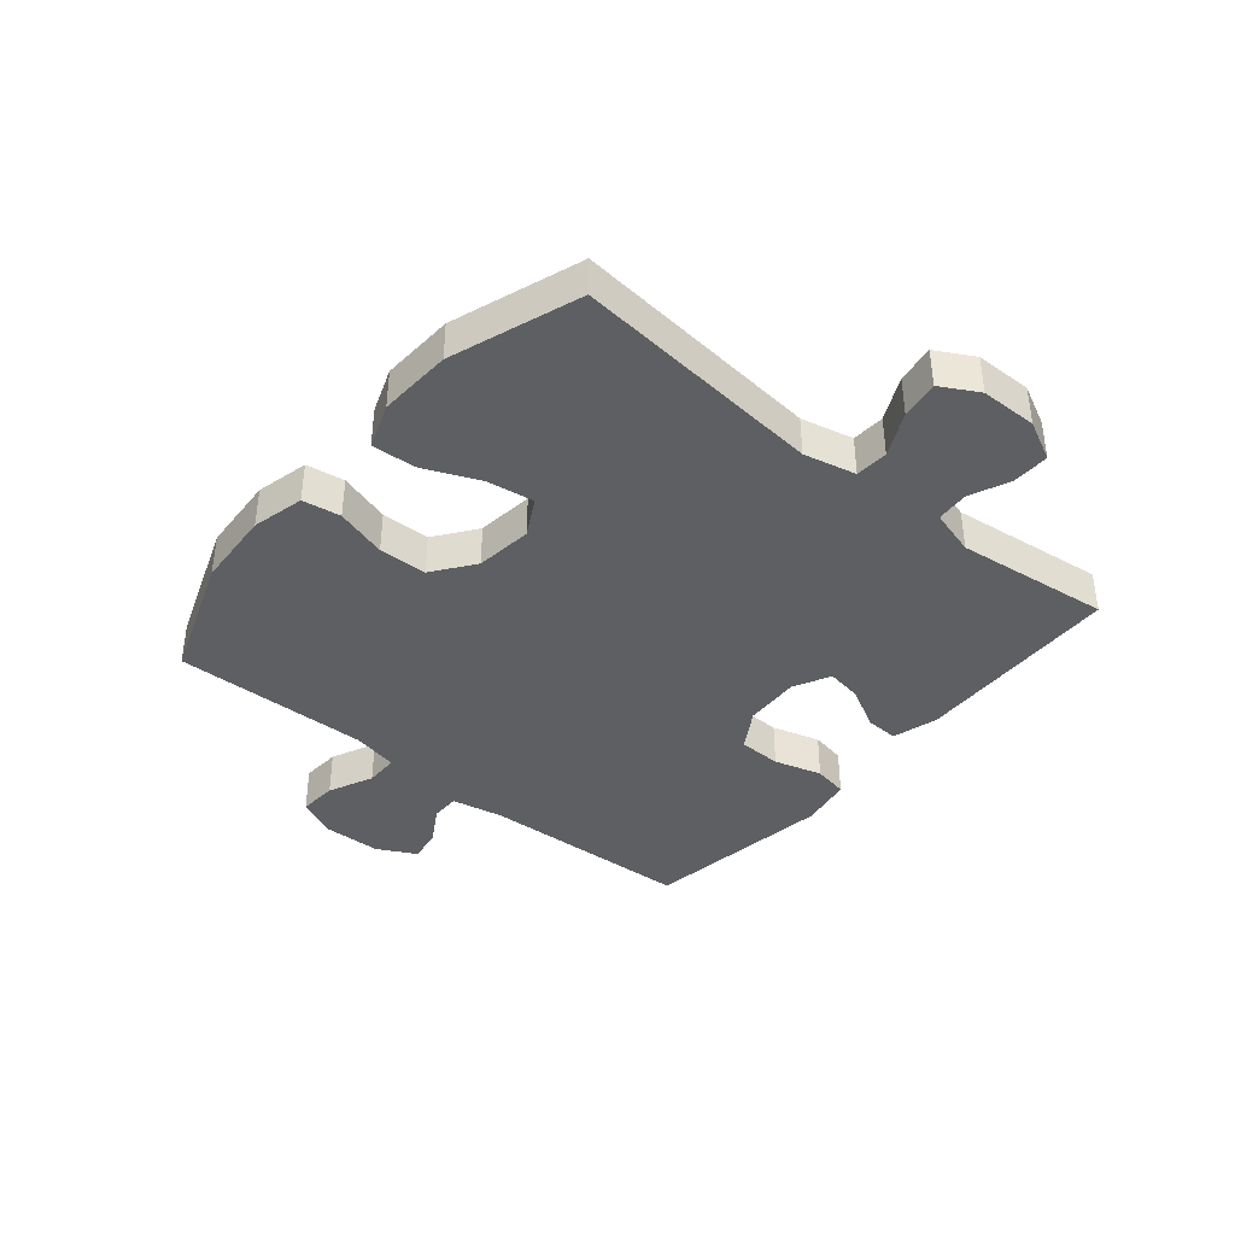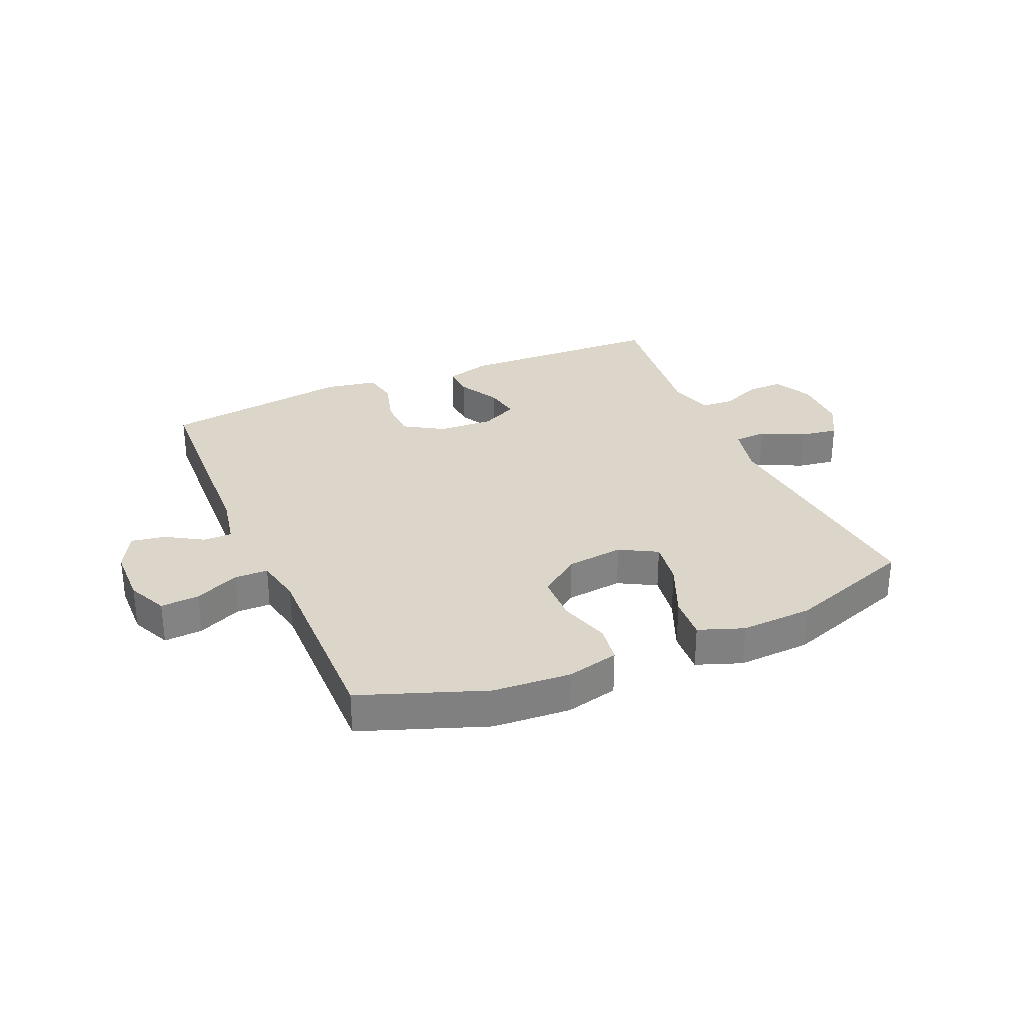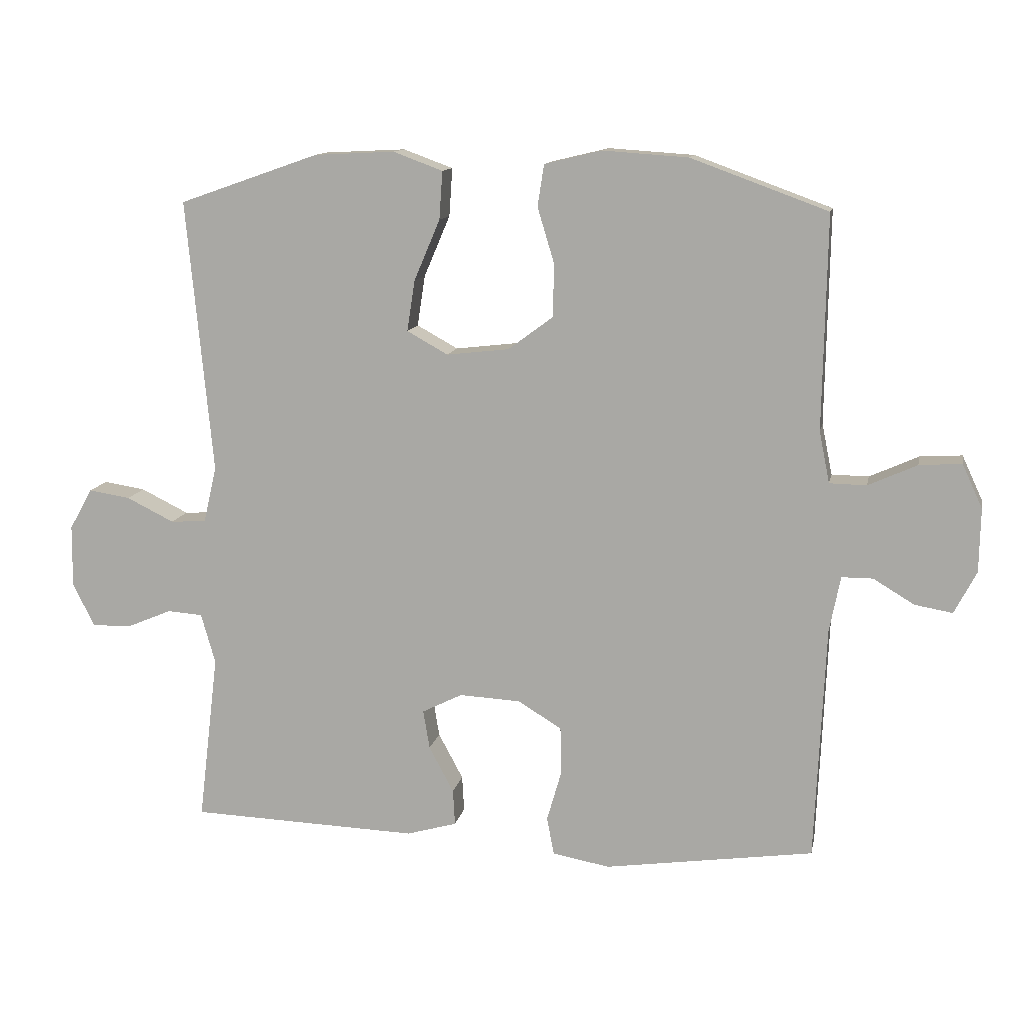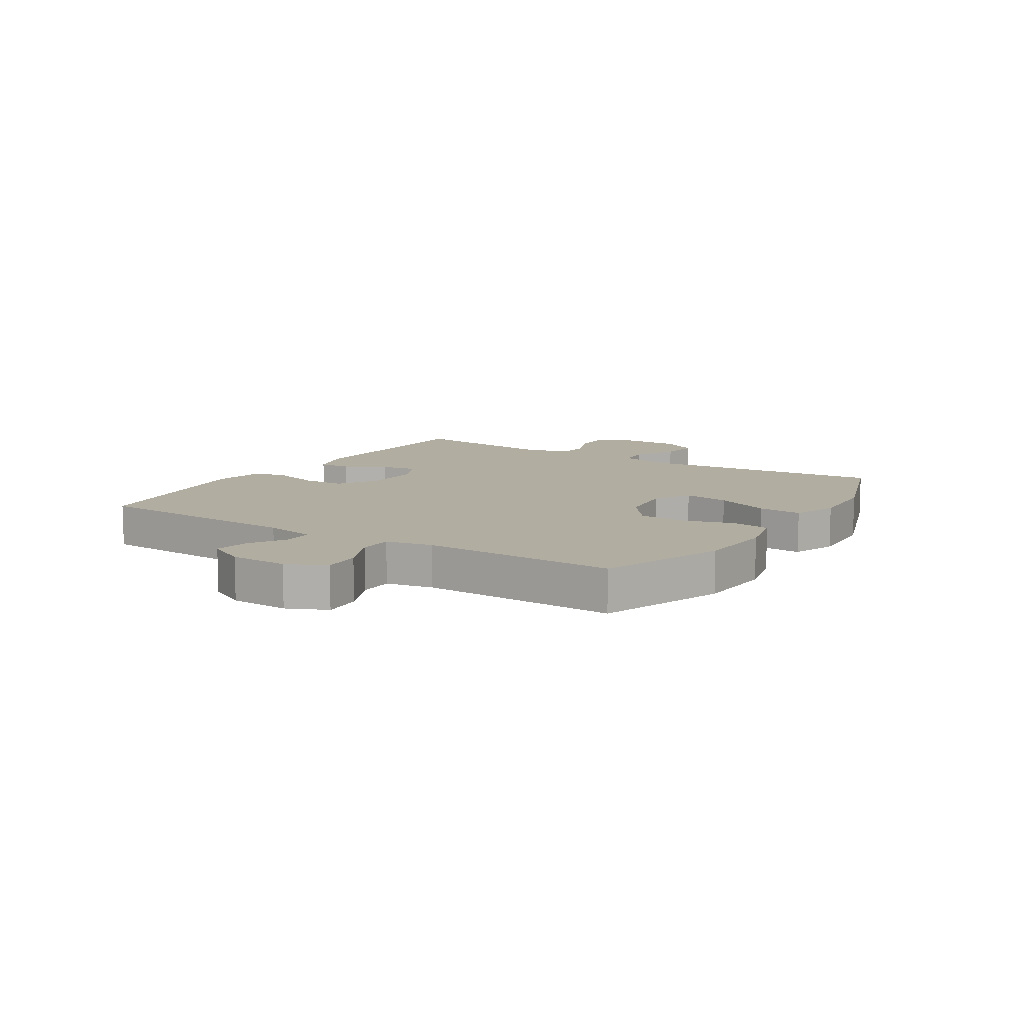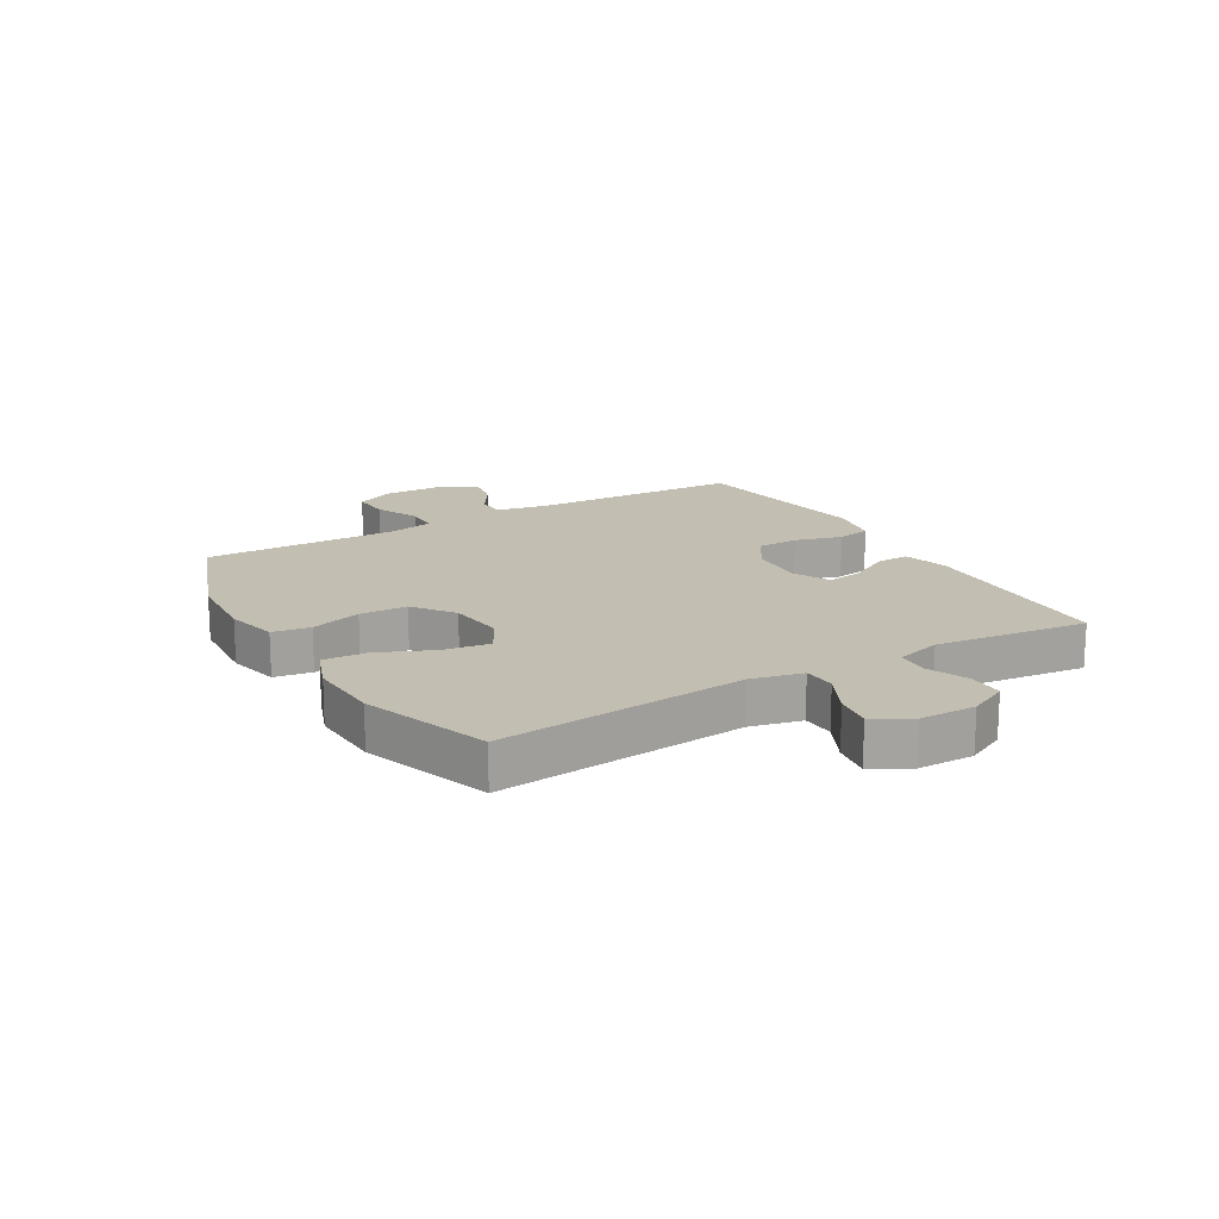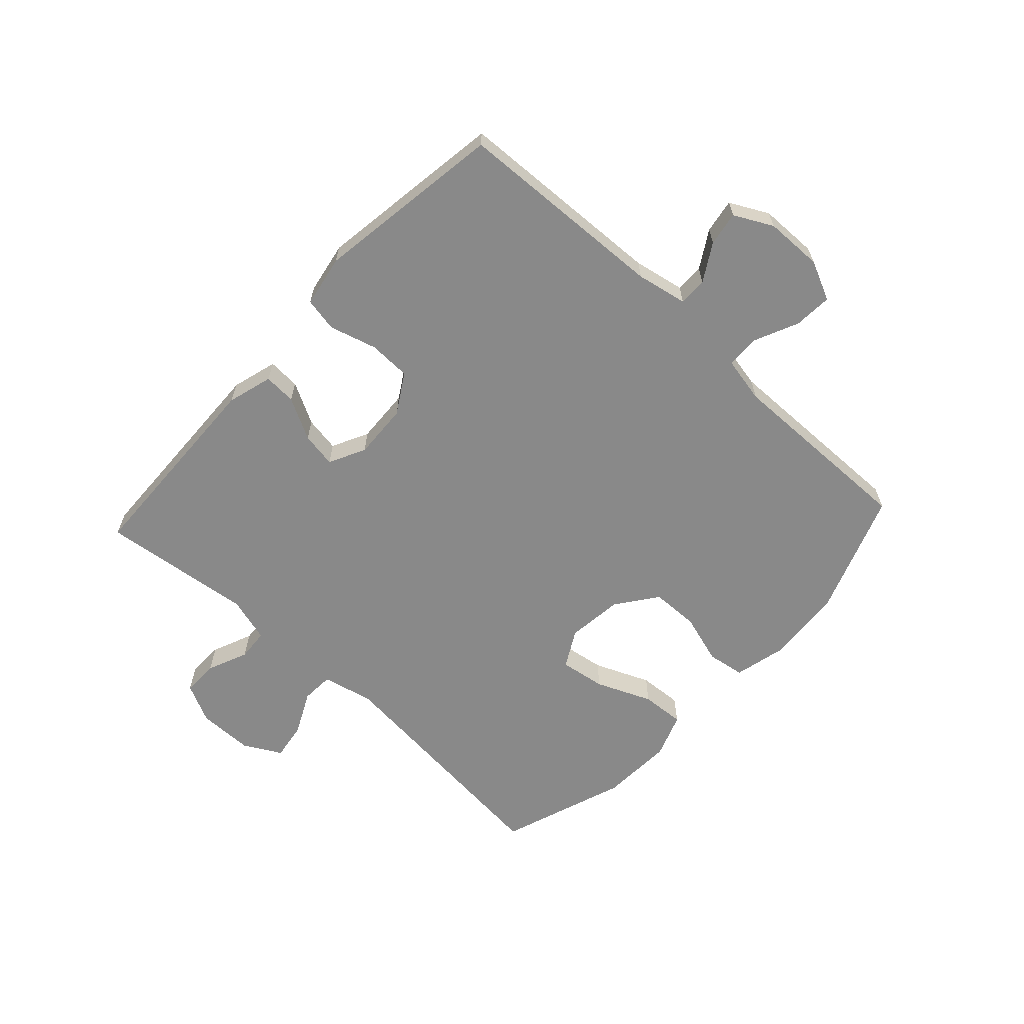
<metadata>
{"format":"obj","ext":"obj","renderer":"f3d","projection":"perspective","resolution":1024,"background":"white","views":[{"elev":-39.5,"azim":50.1,"up":"+Y"},{"elev":30.1,"azim":-23.5,"up":"+Y"},{"elev":12.1,"azim":-169.0,"up":"+Z"},{"elev":10.4,"azim":-57.6,"up":"+Y"},{"elev":17.1,"azim":59.7,"up":"+Y"},{"elev":-63.2,"azim":-132.8,"up":"+Y"}]}
</metadata>
<code>
v -0.5 0.07 -0.5
v -0.516 0.07 -0.139
v -0.533 0.07 -0.053
v -0.581 0.07 -0.053
v -0.644 0.07 -0.091
v -0.702 0.07 -0.101
v -0.736 0.07 -0.036
v -0.738 0.07 0.062
v -0.707 0.07 0.129
v -0.642 0.07 0.125
v -0.567 0.07 0.091
v -0.51 0.07 0.092
v -0.494 0.07 0.171
v -0.5 0.07 0.5
v -0.29 0.07 0.577
v -0.159 0.07 0.586
v -0.071 0.07 0.565
v -0.061 0.07 0.501
v -0.087 0.07 0.415
v -0.085 0.07 0.334
v -0.016 0.07 0.283
v 0.08 0.07 0.272
v 0.143 0.07 0.307
v 0.131 0.07 0.385
v 0.091 0.07 0.479
v 0.086 0.07 0.553
v 0.162 0.07 0.581
v 0.285 0.07 0.575
v 0.5 0.07 0.5
v 0.46 0.07 0.079
v 0.48 0.07 -0.008
v 0.535 0.07 -0.011
v 0.608 0.07 0.025
v 0.672 0.07 0.035
v 0.707 0.07 -0.028
v 0.708 0.07 -0.123
v 0.675 0.07 -0.19
v 0.614 0.07 -0.189
v 0.545 0.07 -0.16
v 0.491 0.07 -0.164
v 0.469 0.07 -0.241
v 0.5 0.07 -0.5
v 0.149 0.07 -0.513
v 0.072 0.07 -0.491
v 0.075 0.07 -0.436
v 0.113 0.07 -0.365
v 0.123 0.07 -0.305
v 0.061 0.07 -0.274
v -0.033 0.07 -0.279
v -0.1 0.07 -0.32
v -0.102 0.07 -0.392
v -0.079 0.07 -0.472
v -0.09 0.07 -0.53
v -0.178 0.07 -0.546
v -0.5 0 -0.5
v -0.516 0 -0.139
v -0.533 0 -0.053
v -0.581 0 -0.053
v -0.644 0 -0.091
v -0.702 0 -0.101
v -0.736 0 -0.036
v -0.738 0 0.062
v -0.707 0 0.129
v -0.642 0 0.125
v -0.567 0 0.091
v -0.51 0 0.092
v -0.494 0 0.171
v -0.5 0 0.5
v -0.29 0 0.577
v -0.159 0 0.586
v -0.071 0 0.565
v -0.061 0 0.501
v -0.087 0 0.415
v -0.085 0 0.334
v -0.016 0 0.283
v 0.08 0 0.272
v 0.143 0 0.307
v 0.131 0 0.385
v 0.091 0 0.479
v 0.086 0 0.553
v 0.162 0 0.581
v 0.285 0 0.575
v 0.5 0 0.5
v 0.46 0 0.079
v 0.48 0 -0.008
v 0.535 0 -0.011
v 0.608 0 0.025
v 0.672 0 0.035
v 0.707 0 -0.028
v 0.708 0 -0.123
v 0.675 0 -0.19
v 0.614 0 -0.189
v 0.545 0 -0.16
v 0.491 0 -0.164
v 0.469 0 -0.241
v 0.5 0 -0.5
v 0.149 0 -0.513
v 0.072 0 -0.491
v 0.075 0 -0.436
v 0.113 0 -0.365
v 0.123 0 -0.305
v 0.061 0 -0.274
v -0.033 0 -0.279
v -0.1 0 -0.32
v -0.102 0 -0.392
v -0.079 0 -0.472
v -0.09 0 -0.53
v -0.178 0 -0.546
f 51 52 53 54
f 50 51 54 1
f 49 50 1 2
f 48 49 2 3
f 43 44 45 46
f 41 42 43 46
f 40 41 46 47
f 36 37 38 39
f 36 39 40
f 35 36 40
f 32 33 34 35
f 31 32 35 40
f 30 31 40 47
f 24 25 26 27
f 23 24 27 28
f 16 17 18 19
f 16 19 20
f 13 14 15 16
f 12 13 16 20
f 8 9 10 11
f 8 11 12
f 7 8 12
f 4 5 6 7
f 3 4 7 12
f 48 3 12 20
f 23 28 29 30
f 22 23 30 47
f 21 22 47 48
f 20 21 48
f 108 107 106 105
f 55 108 105 104
f 56 55 104 103
f 57 56 103 102
f 100 99 98 97
f 100 97 96 95
f 101 100 95 94
f 93 92 91 90
f 94 93 90
f 94 90 89
f 89 88 87 86
f 94 89 86 85
f 101 94 85 84
f 81 80 79 78
f 82 81 78 77
f 73 72 71 70
f 74 73 70
f 70 69 68 67
f 74 70 67 66
f 65 64 63 62
f 66 65 62
f 66 62 61
f 61 60 59 58
f 66 61 58 57
f 74 66 57 102
f 84 83 82 77
f 101 84 77 76
f 102 101 76 75
f 102 75 74
f 1 55 56 2
f 2 56 57 3
f 3 57 58 4
f 4 58 59 5
f 5 59 60 6
f 6 60 61 7
f 7 61 62 8
f 8 62 63 9
f 9 63 64 10
f 10 64 65 11
f 11 65 66 12
f 12 66 67 13
f 13 67 68 14
f 14 68 69 15
f 15 69 70 16
f 16 70 71 17
f 17 71 72 18
f 18 72 73 19
f 19 73 74 20
f 20 74 75 21
f 21 75 76 22
f 22 76 77 23
f 23 77 78 24
f 24 78 79 25
f 25 79 80 26
f 26 80 81 27
f 27 81 82 28
f 28 82 83 29
f 29 83 84 30
f 30 84 85 31
f 31 85 86 32
f 32 86 87 33
f 33 87 88 34
f 34 88 89 35
f 35 89 90 36
f 36 90 91 37
f 37 91 92 38
f 38 92 93 39
f 39 93 94 40
f 40 94 95 41
f 41 95 96 42
f 42 96 97 43
f 43 97 98 44
f 44 98 99 45
f 45 99 100 46
f 46 100 101 47
f 47 101 102 48
f 48 102 103 49
f 49 103 104 50
f 50 104 105 51
f 51 105 106 52
f 52 106 107 53
f 53 107 108 54
f 54 108 55 1

</code>
